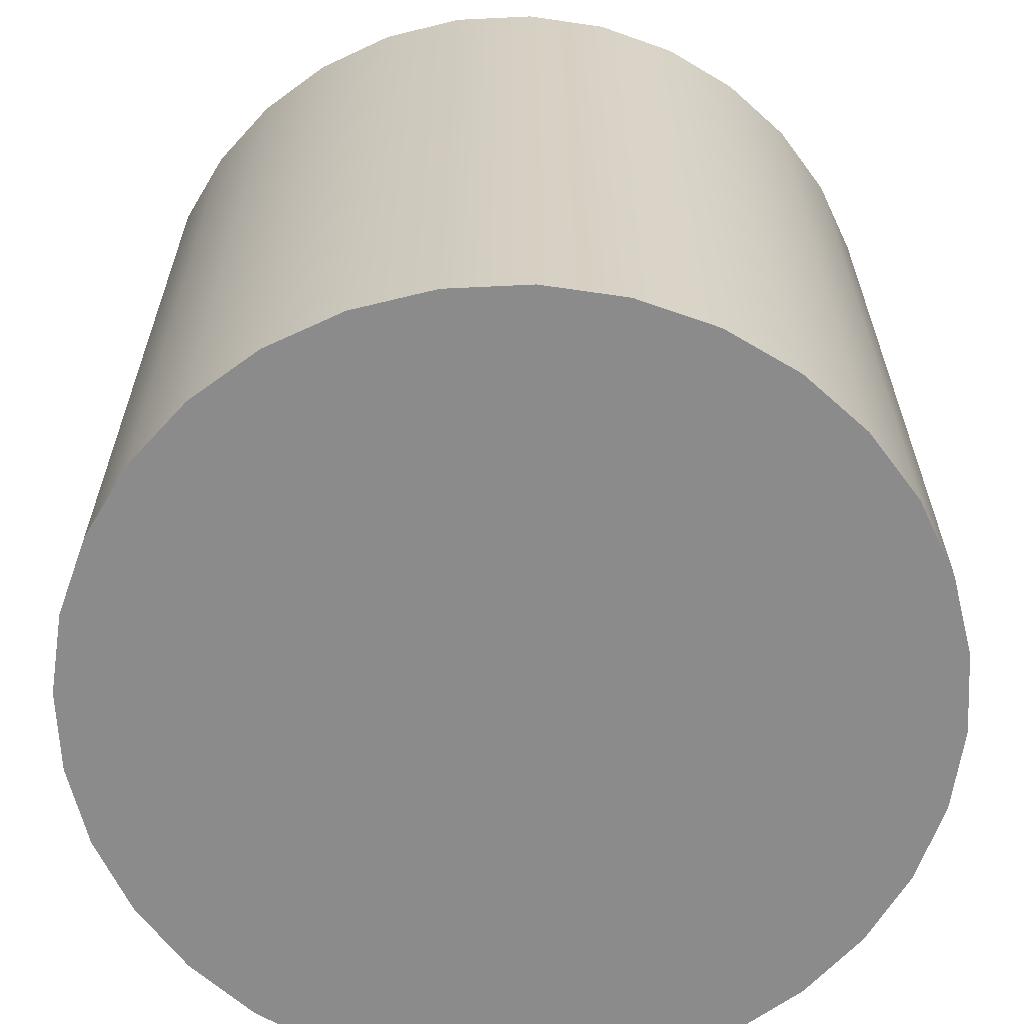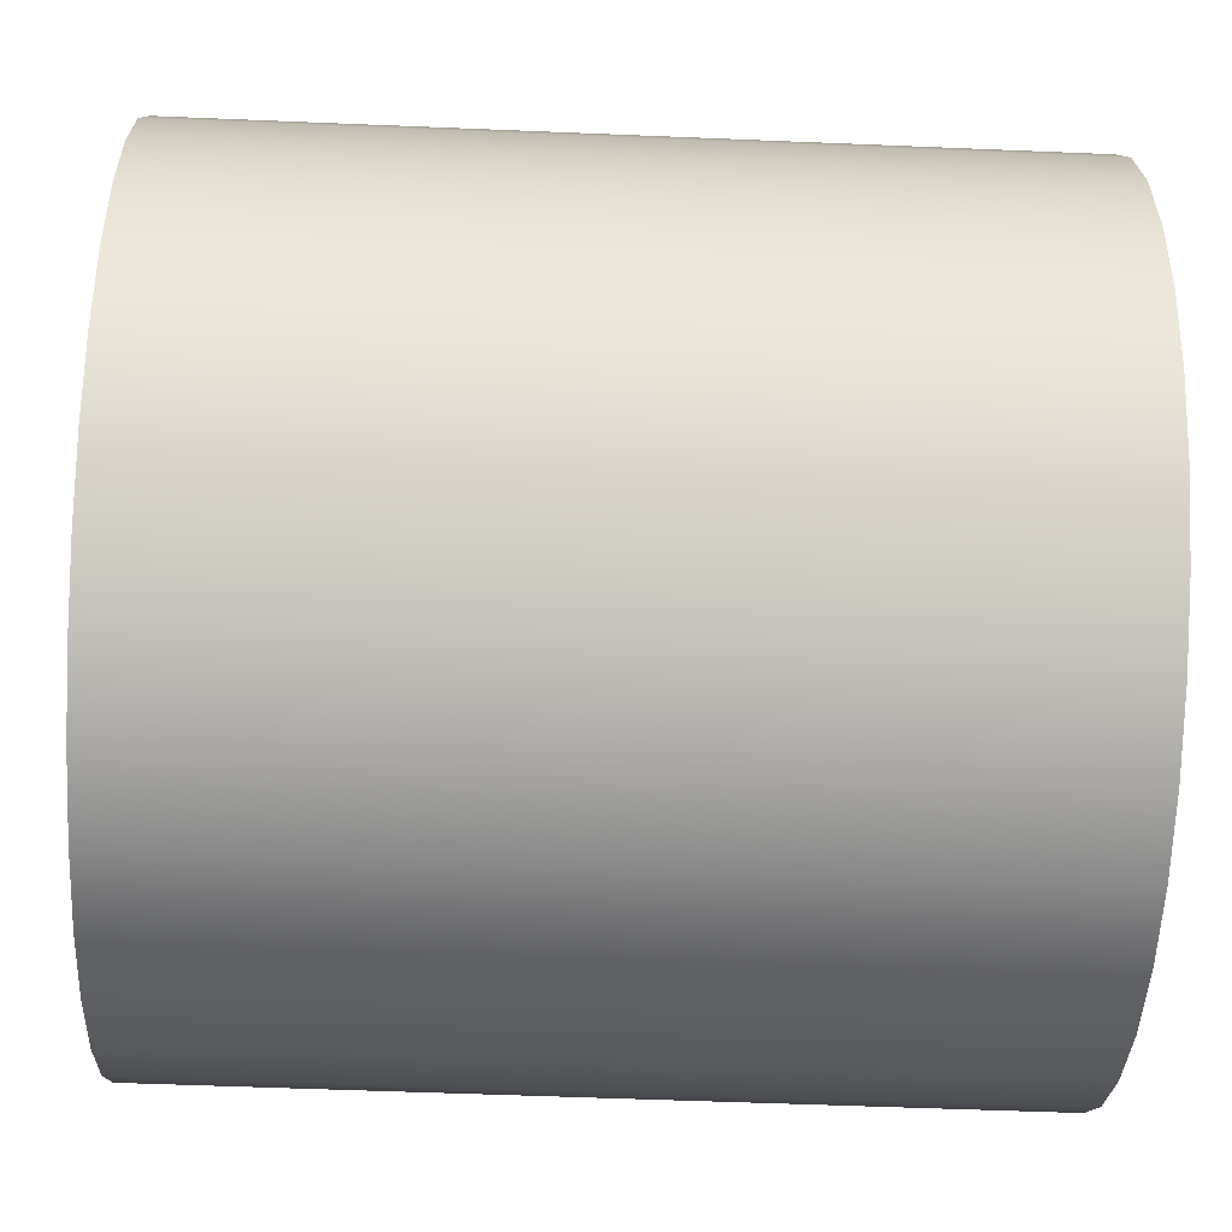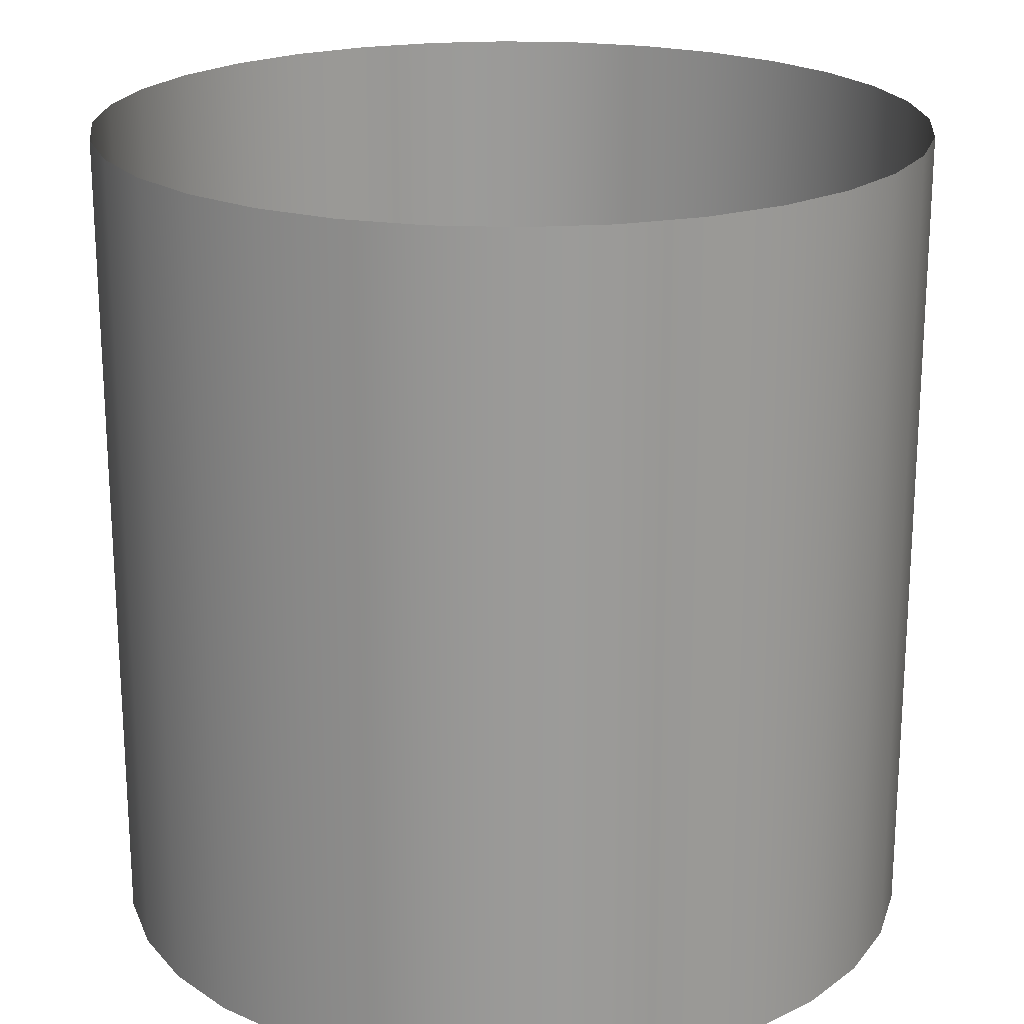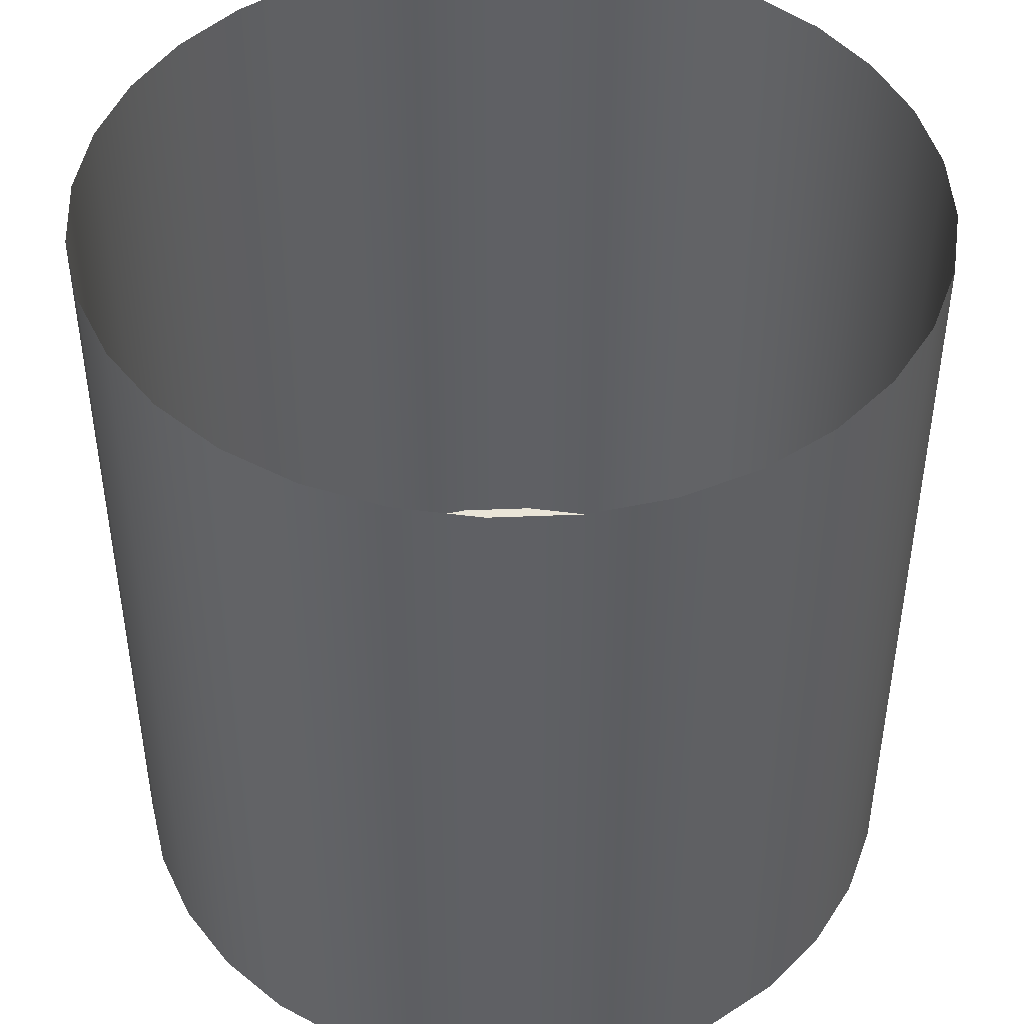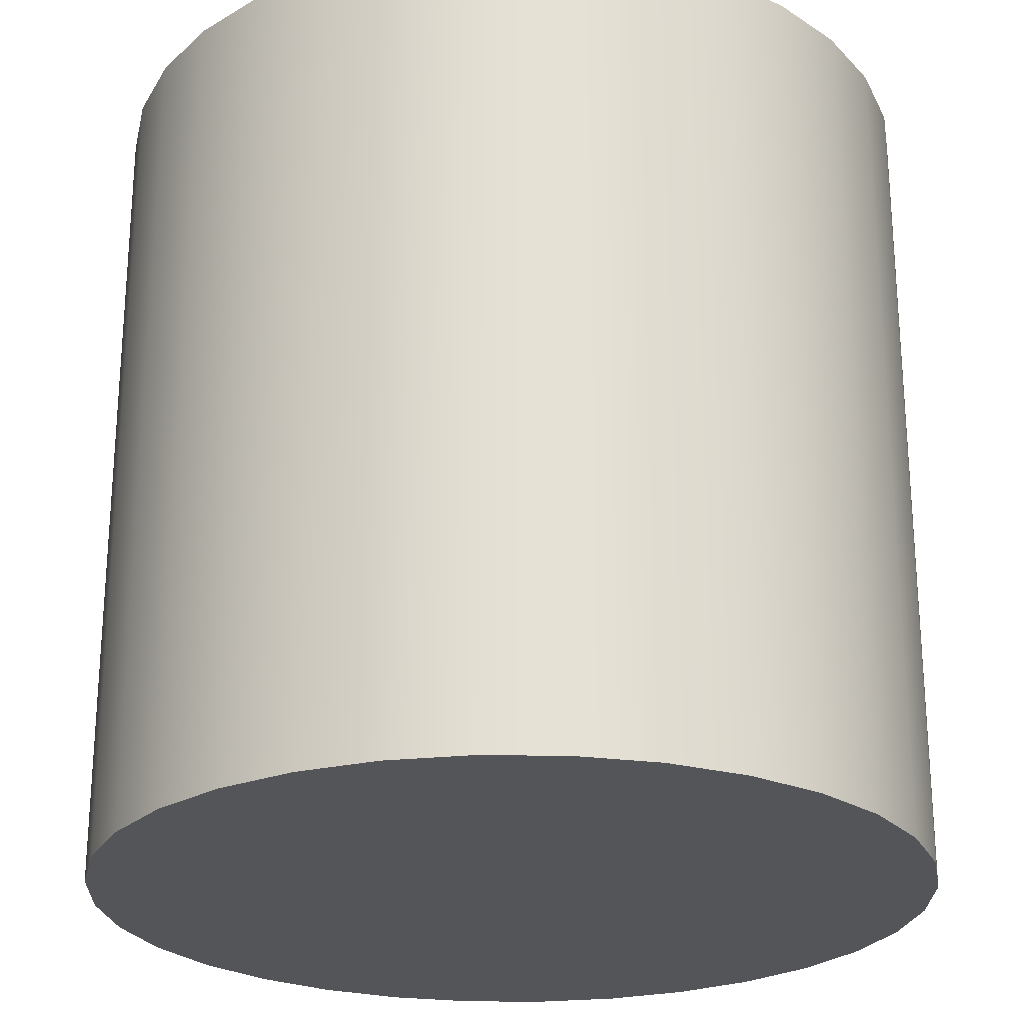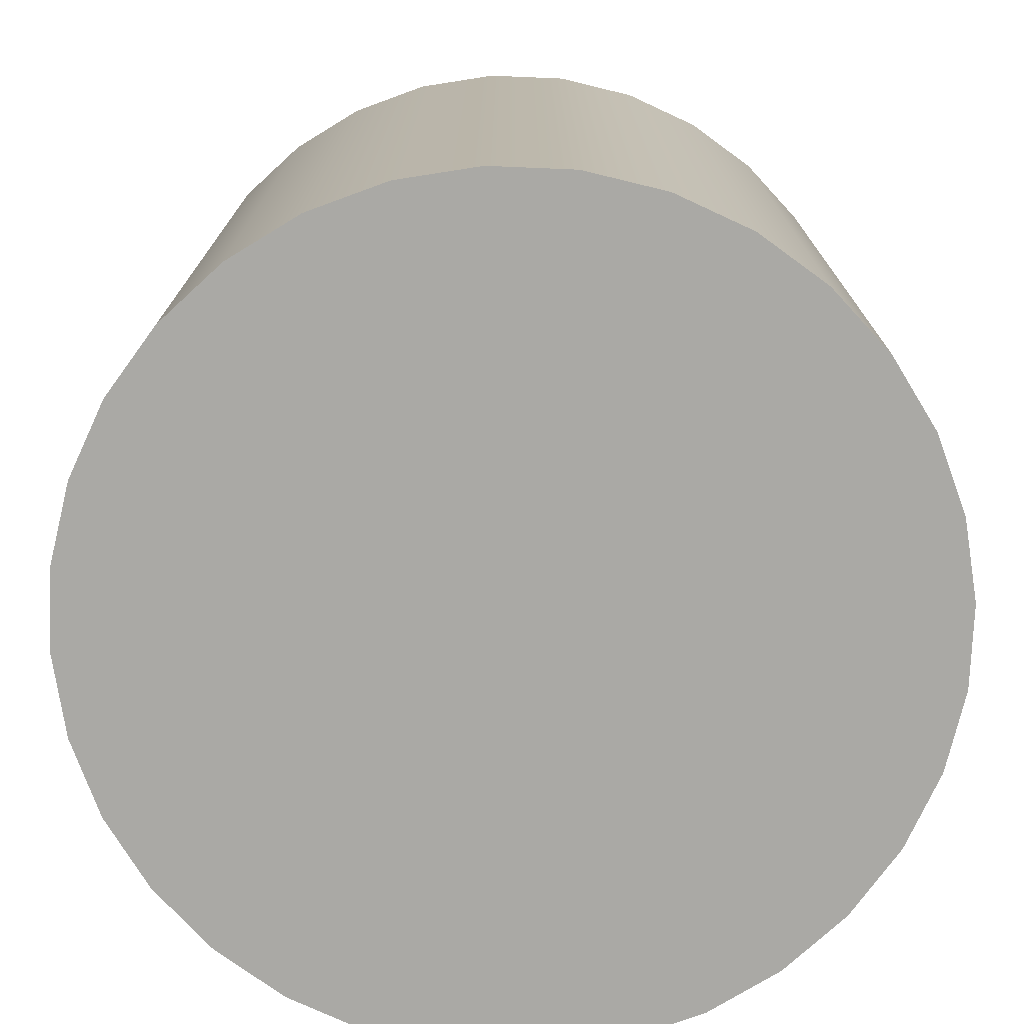
<metadata>
{"format":"obj","ext":"obj","renderer":"f3d","projection":"perspective","resolution":1024,"background":"white","views":[{"elev":-64.0,"azim":8.4,"up":"+Z"},{"elev":-51.7,"azim":-92.6,"up":"+Y"},{"elev":20.8,"azim":178.8,"up":"+Z"},{"elev":45.5,"azim":-42.0,"up":"+Z"},{"elev":-24.7,"azim":-130.7,"up":"+Z"},{"elev":-75.4,"azim":14.5,"up":"+Z"}]}
</metadata>
<code>
o Cylinder_Cylinder.001
v -0 0.5 -1
v -0 0.5 0
v 0.09755 0.4904 -1
v 0.09755 0.4904 0
v 0.1913 0.4619 -1
v 0.1913 0.4619 0
v 0.2778 0.4157 -1
v 0.2778 0.4157 0
v 0.3536 0.3536 -1
v 0.3536 0.3536 0
v 0.4157 0.2778 -1
v 0.4157 0.2778 0
v 0.4619 0.1913 -1
v 0.4619 0.1913 0
v 0.4904 0.09755 -1
v 0.4904 0.09755 0
v 0.5 0 -1
v 0.5 -0 -0
v 0.4904 -0.09755 -1
v 0.4904 -0.09755 -0
v 0.4619 -0.1913 -1
v 0.4619 -0.1913 -0
v 0.4157 -0.2778 -1
v 0.4157 -0.2778 -0
v 0.3536 -0.3536 -1
v 0.3536 -0.3536 -0
v 0.2778 -0.4157 -1
v 0.2778 -0.4157 -0
v 0.1913 -0.4619 -1
v 0.1913 -0.4619 -0
v 0.09755 -0.4904 -1
v 0.09755 -0.4904 -0
v -0 -0.5 -1
v -0 -0.5 -0
v -0.09755 -0.4904 -1
v -0.09755 -0.4904 -0
v -0.1913 -0.4619 -1
v -0.1913 -0.4619 -0
v -0.2778 -0.4157 -1
v -0.2778 -0.4157 -0
v -0.3536 -0.3536 -1
v -0.3536 -0.3536 -0
v -0.4157 -0.2778 -1
v -0.4157 -0.2778 -0
v -0.4619 -0.1913 -1
v -0.4619 -0.1913 -0
v -0.4904 -0.09755 -1
v -0.4904 -0.09755 -0
v -0.5 0 -1
v -0.5 0 0
v -0.4904 0.09755 -1
v -0.4904 0.09755 0
v -0.4619 0.1913 -1
v -0.4619 0.1913 0
v -0.4157 0.2778 -1
v -0.4157 0.2778 0
v -0.3536 0.3536 -1
v -0.3536 0.3536 0
v -0.2778 0.4157 -1
v -0.2778 0.4157 0
v -0.1913 0.4619 -1
v -0.1913 0.4619 0
v -0.09754 0.4904 -1
v -0.09754 0.4904 0
v -0 0.5 -1
v 0.09755 0.4904 -1
v 0.1913 0.4619 -1
v 0.2778 0.4157 -1
v 0.3536 0.3536 -1
v 0.4157 0.2778 -1
v 0.4619 0.1913 -1
v 0.4904 0.09755 -1
v 0.5 -0 -1
v 0.4904 -0.09755 -1
v 0.4619 -0.1913 -1
v 0.4157 -0.2778 -1
v 0.3536 -0.3536 -1
v 0.2778 -0.4157 -1
v 0.1913 -0.4619 -1
v 0.09755 -0.4904 -1
v -0 -0.5 -1
v -0.09755 -0.4904 -1
v -0.1913 -0.4619 -1
v -0.2778 -0.4157 -1
v -0.3536 -0.3536 -1
v -0.4157 -0.2778 -1
v -0.4619 -0.1913 -1
v -0.4904 -0.09755 -1
v -0.5 0 -1
v -0.4904 0.09755 -1
v -0.4619 0.1913 -1
v -0.4157 0.2778 -1
v -0.3536 0.3536 -1
v -0.2778 0.4157 -1
v -0.1913 0.4619 -1
v -0.09754 0.4904 -1
f 65 2 4 66
f 66 4 6 67
f 67 6 8 68
f 68 8 10 69
f 69 10 12 70
f 70 12 14 71
f 71 14 16 72
f 72 16 18 73
f 73 18 20 74
f 74 20 22 75
f 75 22 24 76
f 76 24 26 77
f 77 26 28 78
f 78 28 30 79
f 79 30 32 80
f 80 32 34 81
f 81 34 36 82
f 82 36 38 83
f 83 38 40 84
f 84 40 42 85
f 85 42 44 86
f 86 44 46 87
f 87 46 48 88
f 88 48 50 89
f 89 50 52 90
f 90 52 54 91
f 91 54 56 92
f 92 56 58 93
f 93 58 60 94
f 94 60 62 95
f 95 62 64 96
f 96 64 2 65
f 1 3 5 7 9 11 13 15 17 19 21 23 25 27 29 31 33 35 37 39 41 43 45 47 49 51 53 55 57 59 61 63

</code>
